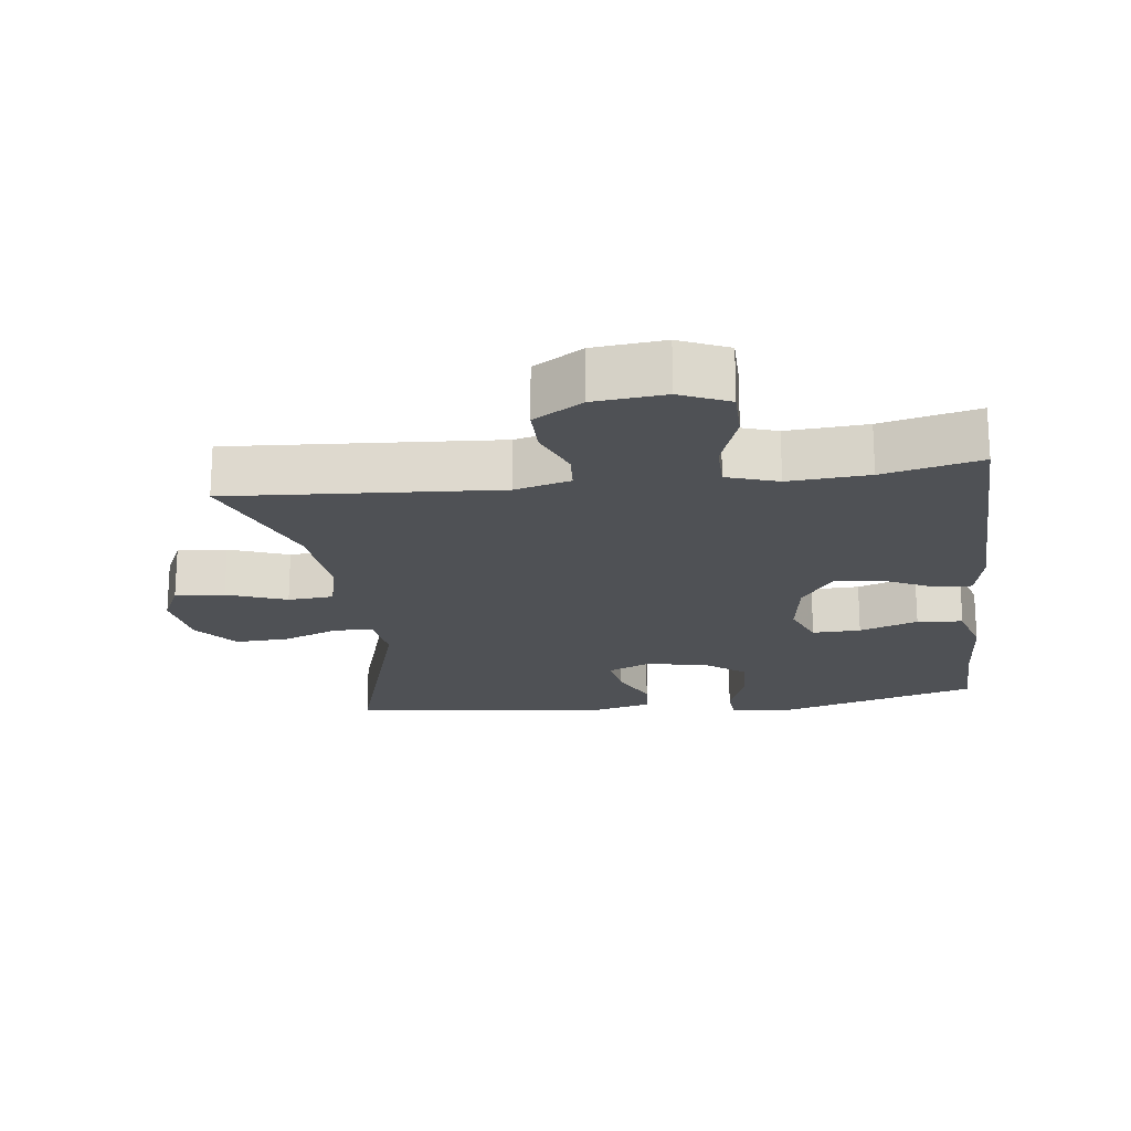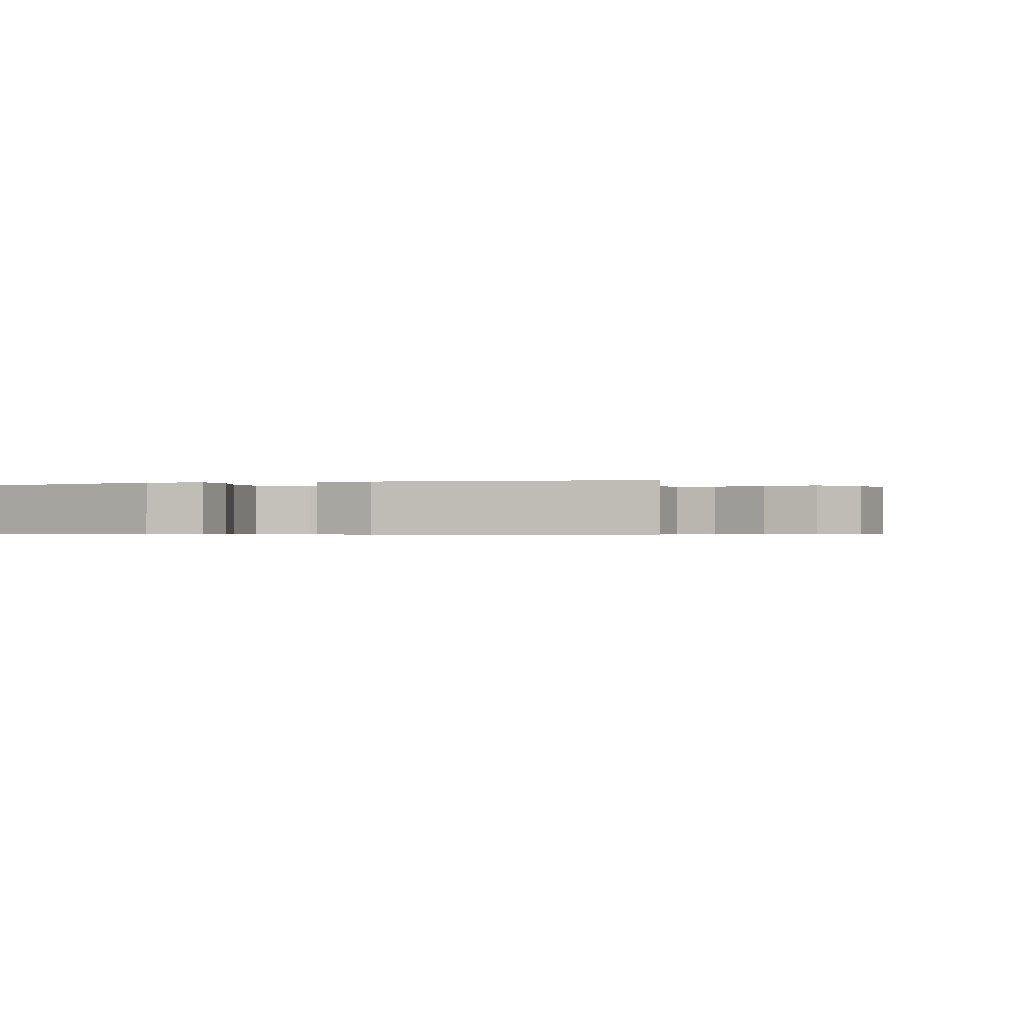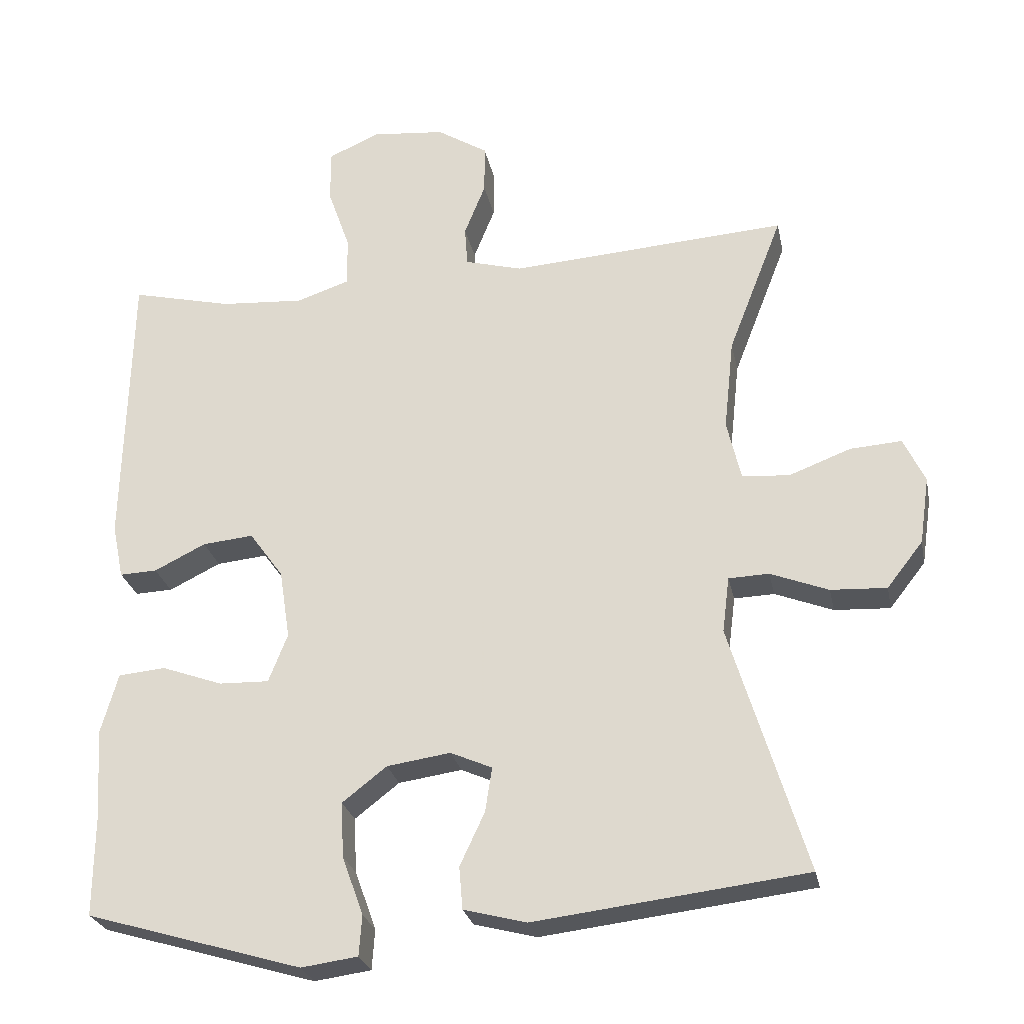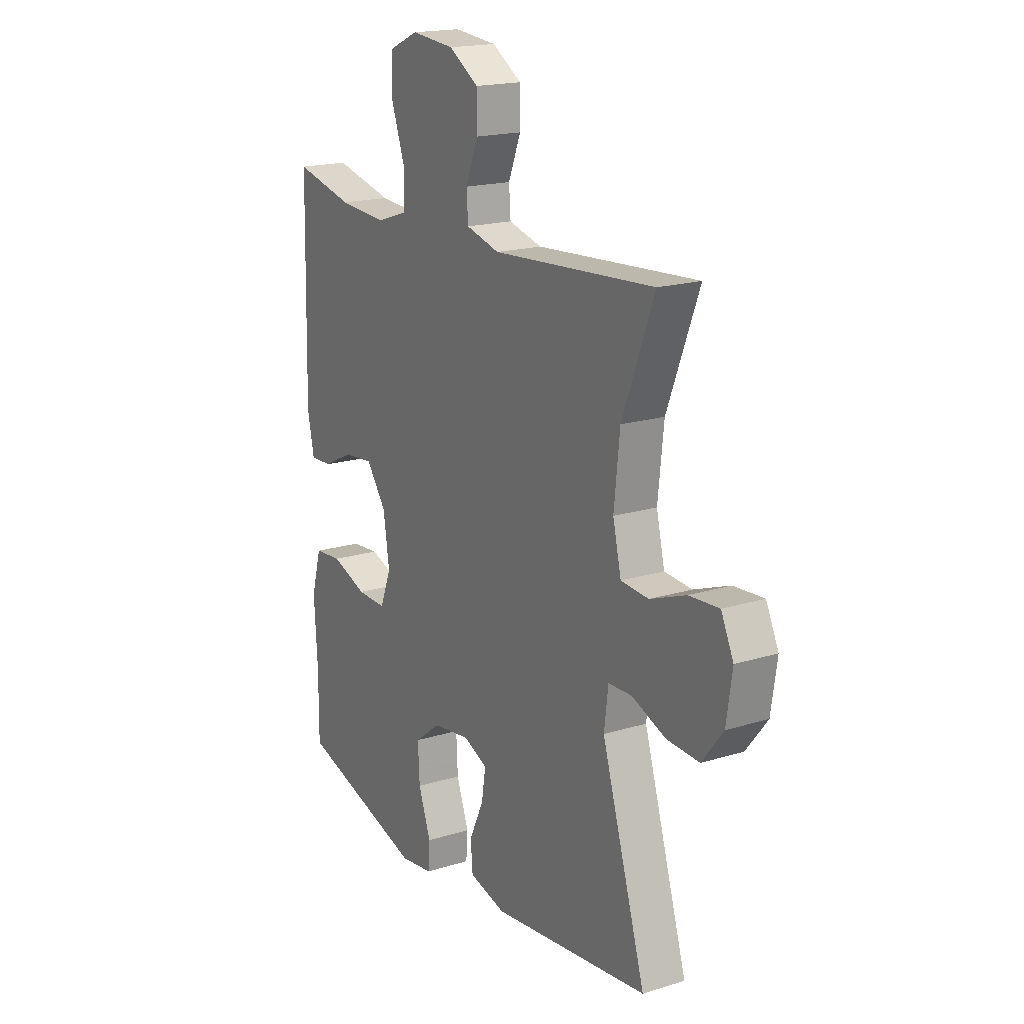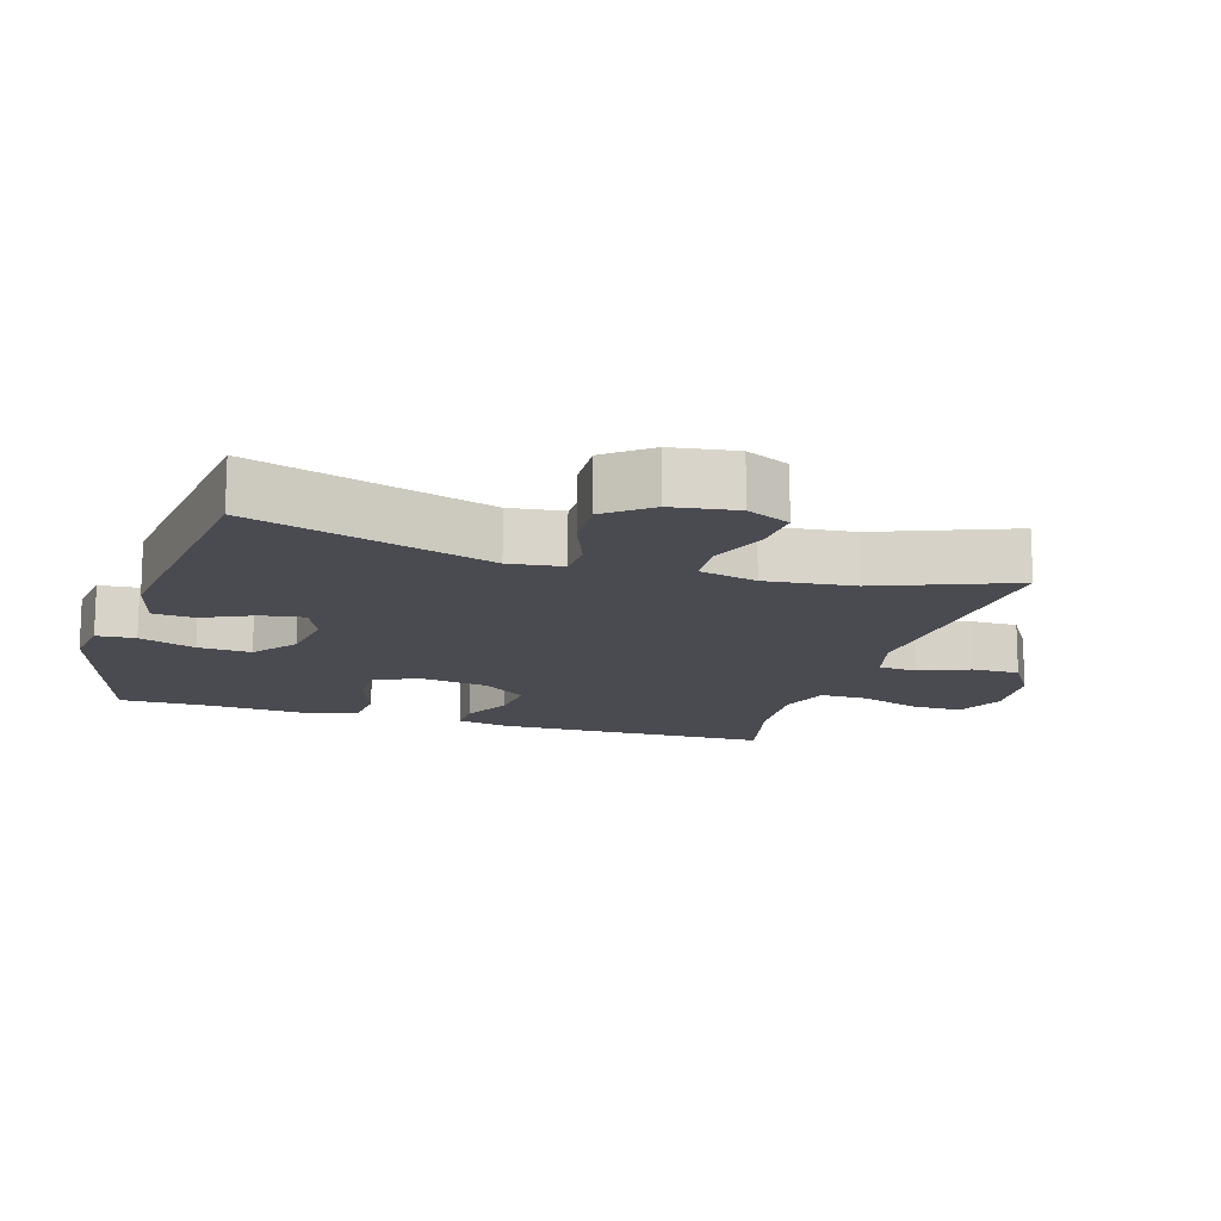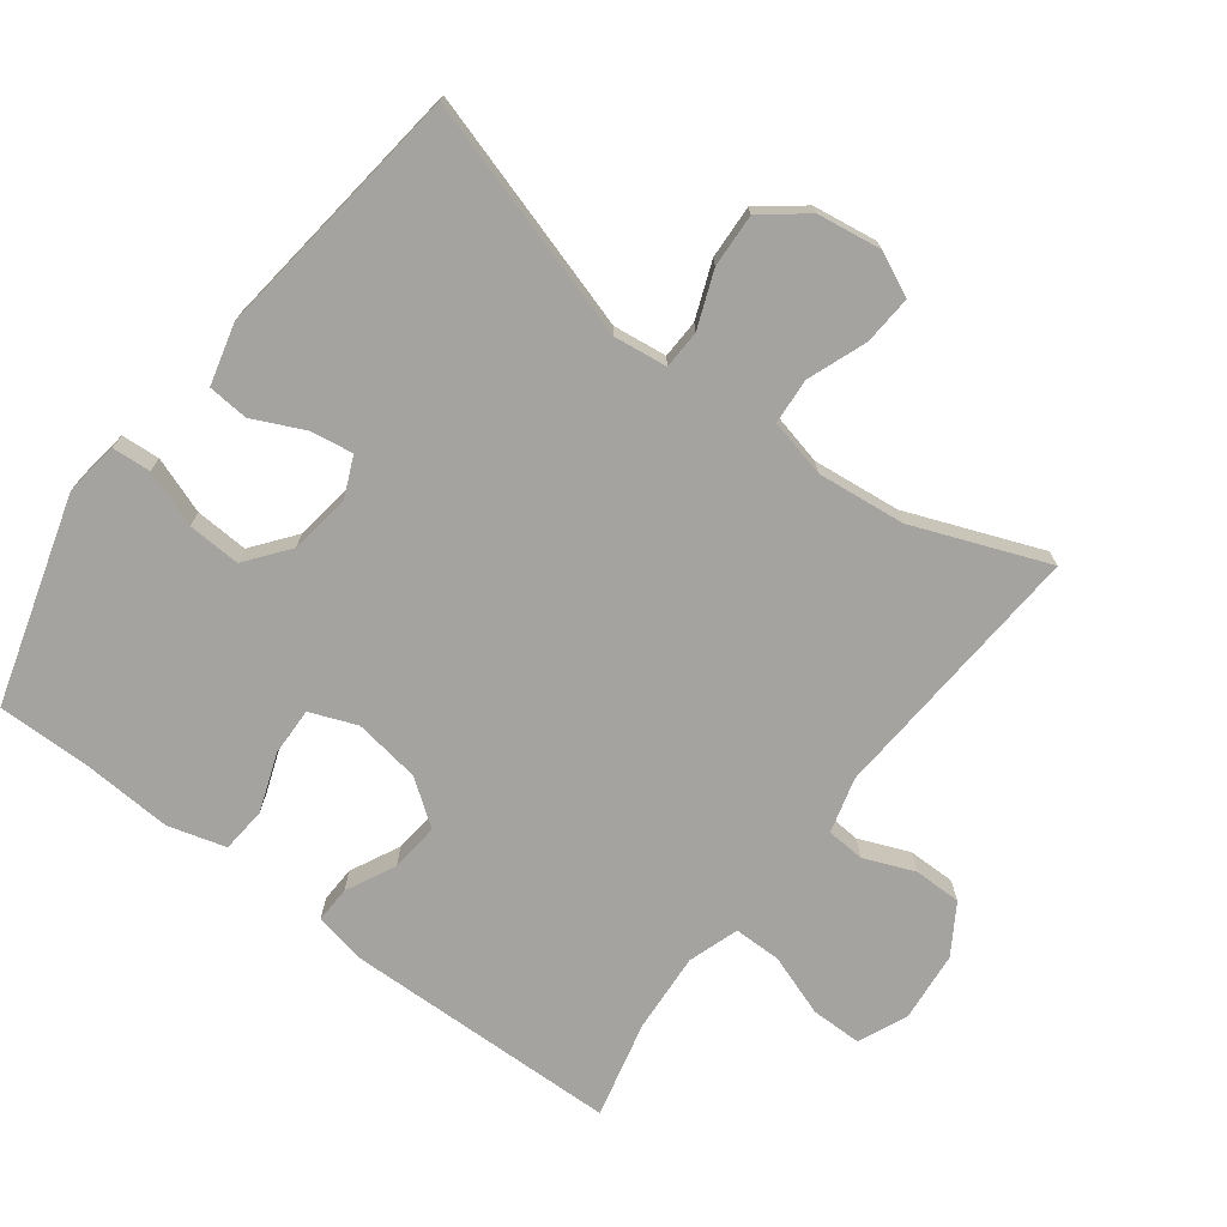
<metadata>
{"format":"obj","ext":"obj","renderer":"f3d","projection":"perspective","resolution":1024,"background":"white","views":[{"elev":-19.7,"azim":7.3,"up":"+Y"},{"elev":-0.5,"azim":-160.1,"up":"+Y"},{"elev":-26.2,"azim":-168.6,"up":"+Z"},{"elev":18.3,"azim":-120.9,"up":"+Z"},{"elev":-14.6,"azim":-107.1,"up":"+Y"},{"elev":-72.8,"azim":-127.0,"up":"+Y"}]}
</metadata>
<code>
v -0.5 0.07 -0.5
v -0.393 0.07 -0.149
v -0.403 0.07 -0.07
v -0.46 0.07 -0.068
v -0.542 0.07 -0.1
v -0.621 0.07 -0.104
v -0.672 0.07 -0.039
v -0.686 0.07 0.056
v -0.656 0.07 0.12
v -0.583 0.07 0.115
v -0.496 0.07 0.082
v -0.429 0.07 0.087
v -0.409 0.07 0.172
v -0.423 0.07 0.302
v -0.5 0.07 0.5
v -0.107 0.07 0.473
v -0.026 0.07 0.495
v -0.022 0.07 0.551
v -0.052 0.07 0.626
v -0.052 0.07 0.696
v 0.02 0.07 0.741
v 0.124 0.07 0.751
v 0.196 0.07 0.719
v 0.196 0.07 0.644
v 0.164 0.07 0.553
v 0.164 0.07 0.483
v 0.239 0.07 0.458
v 0.357 0.07 0.466
v 0.5 0.07 0.5
v 0.509 0.07 0.094
v 0.493 0.07 0.017
v 0.44 0.07 0.019
v 0.367 0.07 0.055
v 0.295 0.07 0.062
v 0.247 0.07 -0.004
v 0.232 0.07 -0.102
v 0.259 0.07 -0.171
v 0.33 0.07 -0.169
v 0.416 0.07 -0.138
v 0.483 0.07 -0.144
v 0.507 0.07 -0.229
v 0.499 0.07 -0.36
v 0.5 0.07 -0.5
v 0.194 0.07 -0.59
v 0.114 0.07 -0.579
v 0.11 0.07 -0.522
v 0.14 0.07 -0.439
v 0.144 0.07 -0.361
v 0.081 0.07 -0.312
v -0.009 0.07 -0.299
v -0.068 0.07 -0.325
v -0.058 0.07 -0.388
v -0.023 0.07 -0.463
v -0.028 0.07 -0.523
v -0.117 0.07 -0.546
v -0.5 0 -0.5
v -0.393 0 -0.149
v -0.403 0 -0.07
v -0.46 0 -0.068
v -0.542 0 -0.1
v -0.621 0 -0.104
v -0.672 0 -0.039
v -0.686 0 0.056
v -0.656 0 0.12
v -0.583 0 0.115
v -0.496 0 0.082
v -0.429 0 0.087
v -0.409 0 0.172
v -0.423 0 0.302
v -0.5 0 0.5
v -0.107 0 0.473
v -0.026 0 0.495
v -0.022 0 0.551
v -0.052 0 0.626
v -0.052 0 0.696
v 0.02 0 0.741
v 0.124 0 0.751
v 0.196 0 0.719
v 0.196 0 0.644
v 0.164 0 0.553
v 0.164 0 0.483
v 0.239 0 0.458
v 0.357 0 0.466
v 0.5 0 0.5
v 0.509 0 0.094
v 0.493 0 0.017
v 0.44 0 0.019
v 0.367 0 0.055
v 0.295 0 0.062
v 0.247 0 -0.004
v 0.232 0 -0.102
v 0.259 0 -0.171
v 0.33 0 -0.169
v 0.416 0 -0.138
v 0.483 0 -0.144
v 0.507 0 -0.229
v 0.499 0 -0.36
v 0.5 0 -0.5
v 0.194 0 -0.59
v 0.114 0 -0.579
v 0.11 0 -0.522
v 0.14 0 -0.439
v 0.144 0 -0.361
v 0.081 0 -0.312
v -0.009 0 -0.299
v -0.068 0 -0.325
v -0.058 0 -0.388
v -0.023 0 -0.463
v -0.028 0 -0.523
v -0.117 0 -0.546
f 52 53 54 55
f 51 52 55 1
f 50 51 1 2
f 49 50 2 3
f 44 45 46 47
f 42 43 44 47
f 42 47 48
f 41 42 48 49
f 38 39 40 41
f 37 38 41 49
f 30 31 32 33
f 28 29 30 33
f 27 28 33 34
f 26 27 34 35
f 22 23 24 25
f 22 25 26
f 21 22 26
f 18 19 20 21
f 17 18 21 26
f 16 17 26 35
f 14 15 16 35
f 8 9 10 11
f 8 11 12
f 7 8 12
f 4 5 6 7
f 3 4 7 12
f 36 37 49 3
f 13 14 35 36
f 3 12 13 36
f 110 109 108 107
f 56 110 107 106
f 57 56 106 105
f 58 57 105 104
f 102 101 100 99
f 102 99 98 97
f 103 102 97
f 104 103 97 96
f 96 95 94 93
f 104 96 93 92
f 88 87 86 85
f 88 85 84 83
f 89 88 83 82
f 90 89 82 81
f 80 79 78 77
f 81 80 77
f 81 77 76
f 76 75 74 73
f 81 76 73 72
f 90 81 72 71
f 90 71 70 69
f 66 65 64 63
f 67 66 63
f 67 63 62
f 62 61 60 59
f 67 62 59 58
f 58 104 92 91
f 91 90 69 68
f 91 68 67 58
f 1 56 57 2
f 2 57 58 3
f 3 58 59 4
f 4 59 60 5
f 5 60 61 6
f 6 61 62 7
f 7 62 63 8
f 8 63 64 9
f 9 64 65 10
f 10 65 66 11
f 11 66 67 12
f 12 67 68 13
f 13 68 69 14
f 14 69 70 15
f 15 70 71 16
f 16 71 72 17
f 17 72 73 18
f 18 73 74 19
f 19 74 75 20
f 20 75 76 21
f 21 76 77 22
f 22 77 78 23
f 23 78 79 24
f 24 79 80 25
f 25 80 81 26
f 26 81 82 27
f 27 82 83 28
f 28 83 84 29
f 29 84 85 30
f 30 85 86 31
f 31 86 87 32
f 32 87 88 33
f 33 88 89 34
f 34 89 90 35
f 35 90 91 36
f 36 91 92 37
f 37 92 93 38
f 38 93 94 39
f 39 94 95 40
f 40 95 96 41
f 41 96 97 42
f 42 97 98 43
f 43 98 99 44
f 44 99 100 45
f 45 100 101 46
f 46 101 102 47
f 47 102 103 48
f 48 103 104 49
f 49 104 105 50
f 50 105 106 51
f 51 106 107 52
f 52 107 108 53
f 53 108 109 54
f 54 109 110 55
f 55 110 56 1

</code>
